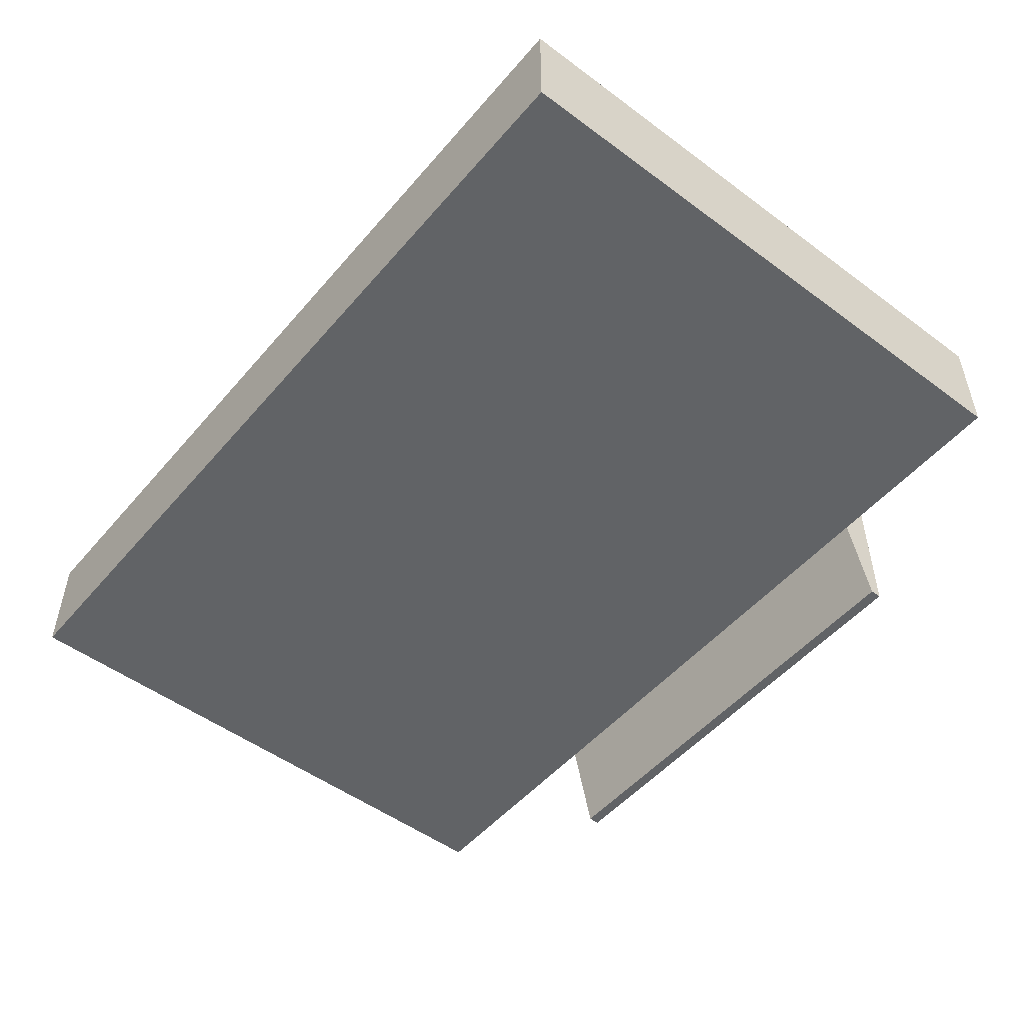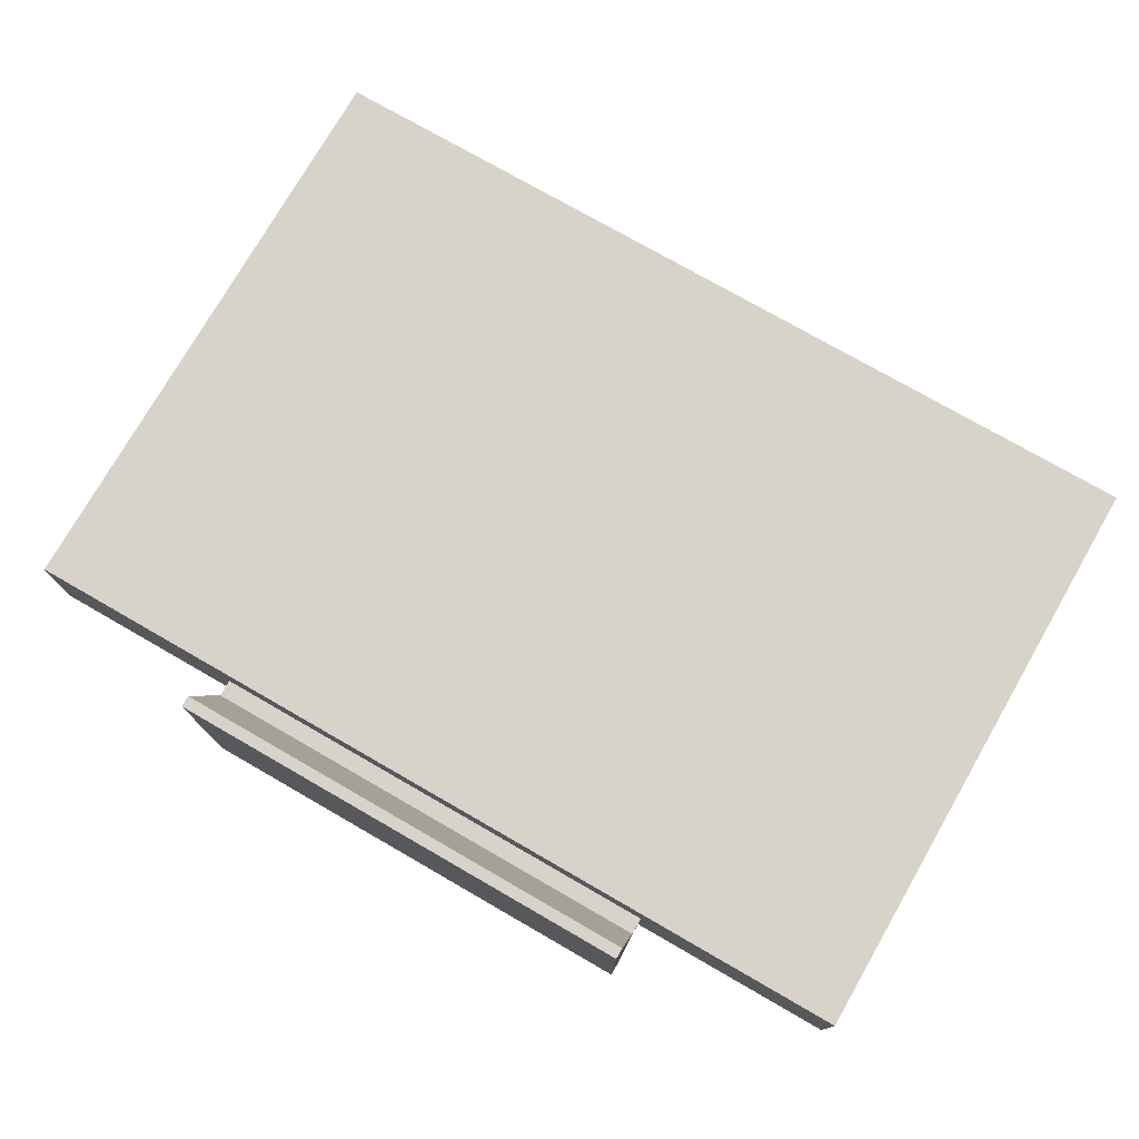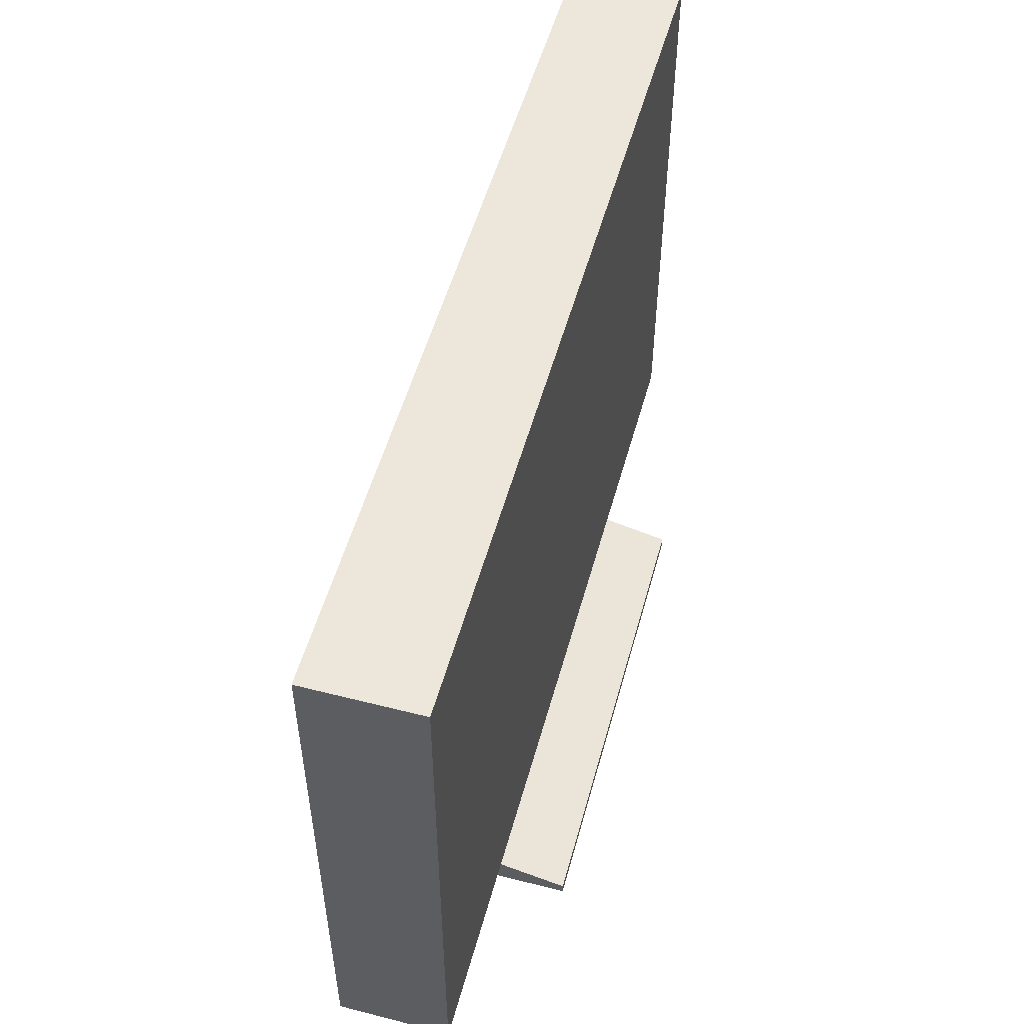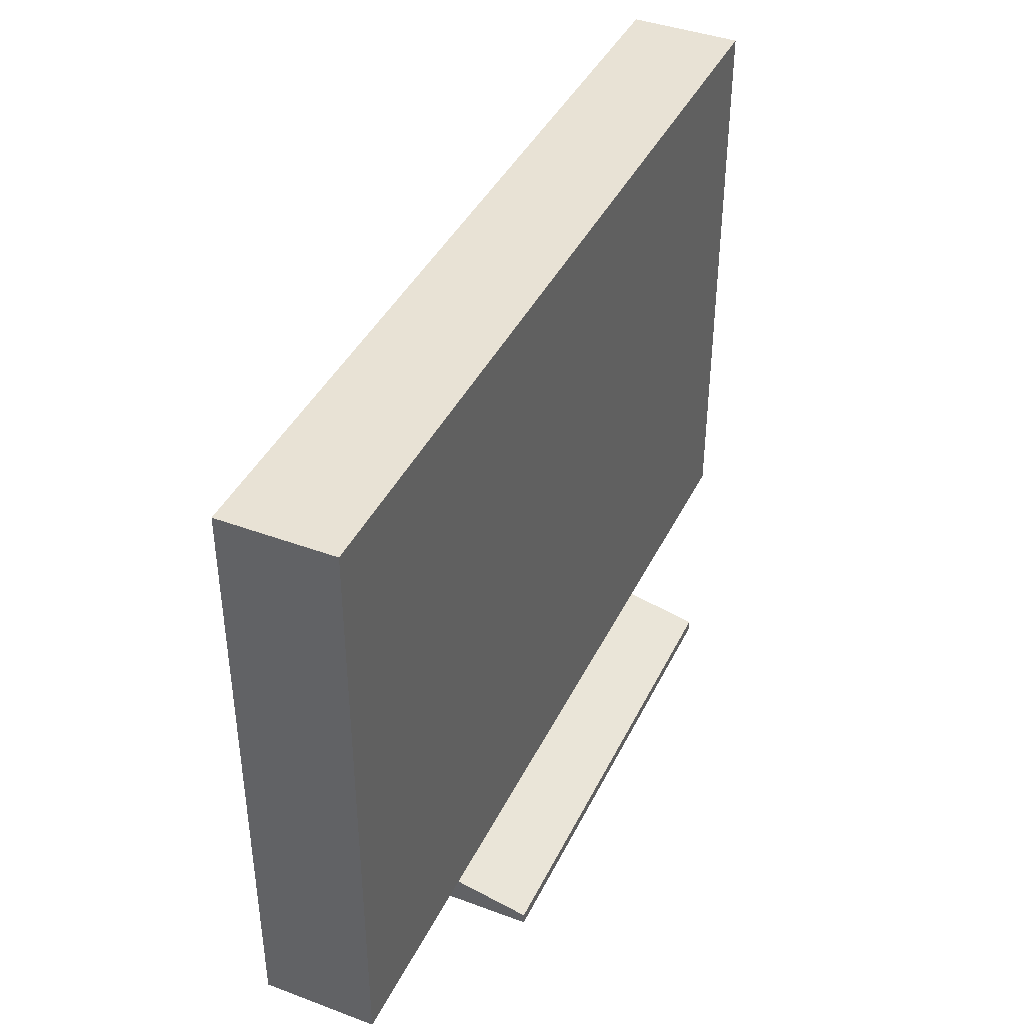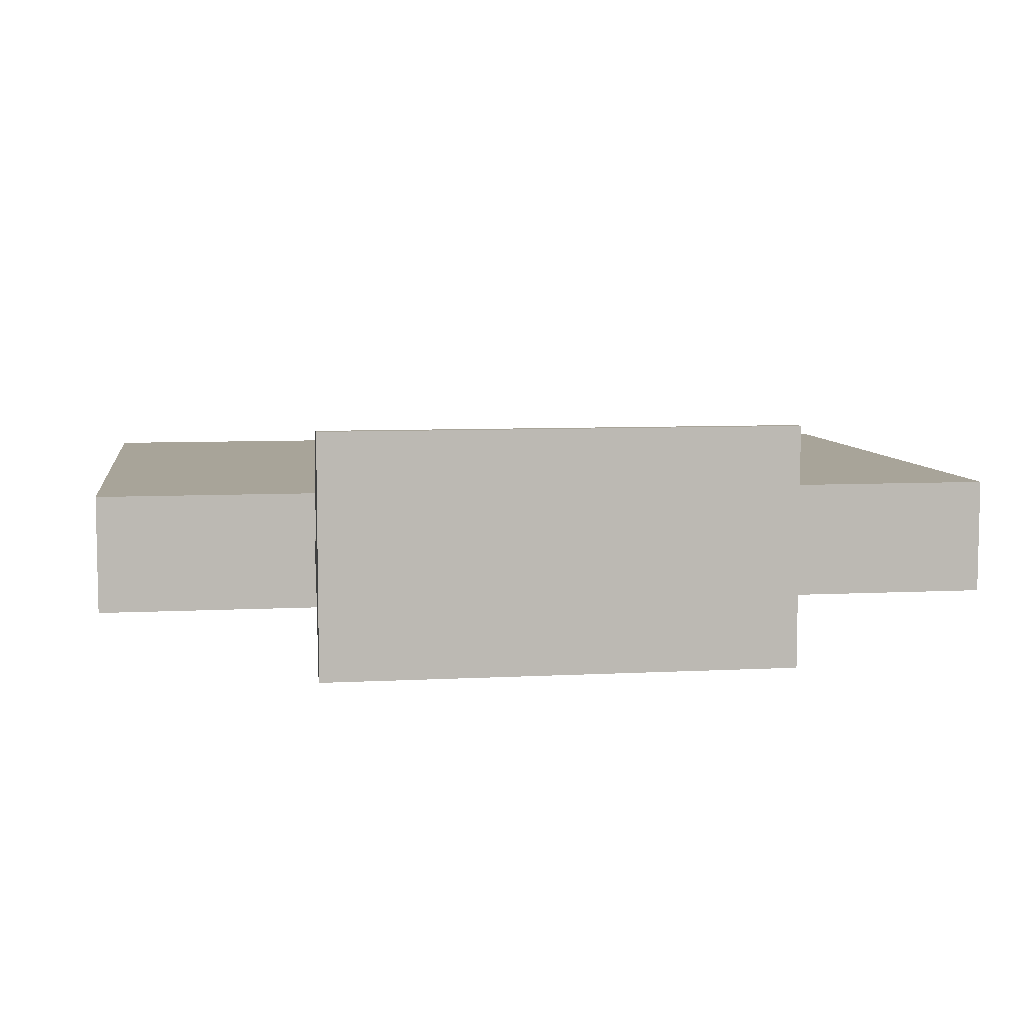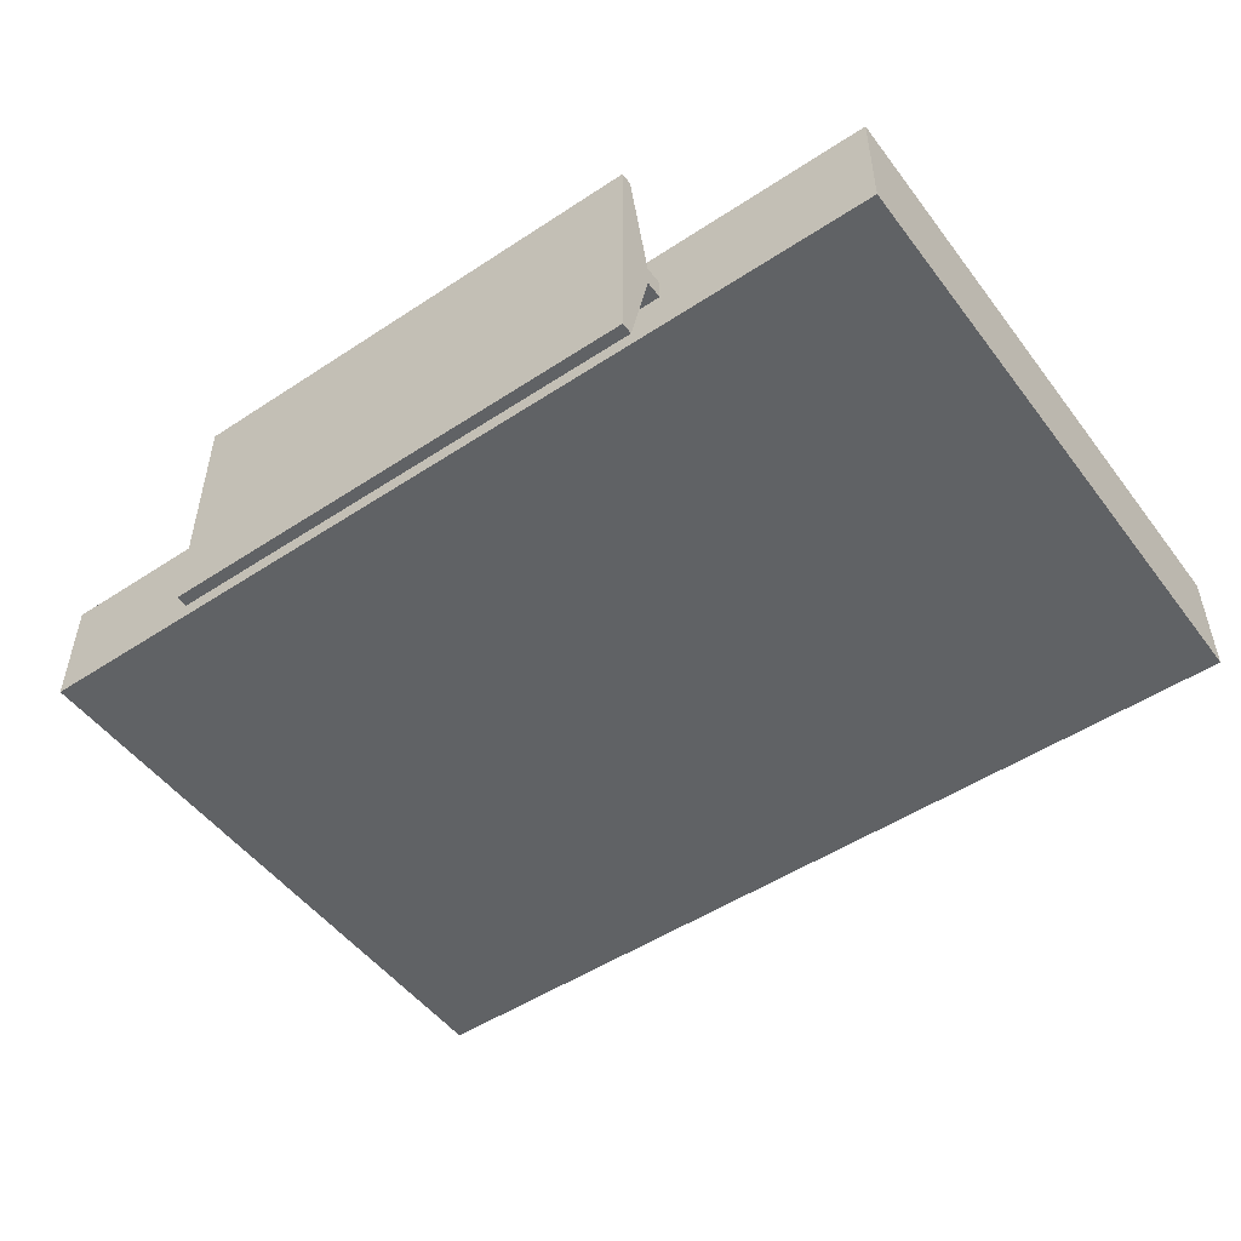
<metadata>
{"format":"obj","ext":"obj","renderer":"f3d","projection":"perspective","resolution":1024,"background":"white","views":[{"elev":-50.8,"azim":-129.0,"up":"+Z"},{"elev":75.9,"azim":29.9,"up":"+Z"},{"elev":52.9,"azim":-74.7,"up":"+Y"},{"elev":40.9,"azim":-65.6,"up":"+Y"},{"elev":7.1,"azim":-8.7,"up":"+Z"},{"elev":-50.5,"azim":35.8,"up":"+Z"}]}
</metadata>
<code>
v -0.2097 -0.102 -0.1068
v 0.2097 -0.08004 -0.009986
v 0.2097 -0.102 -0.1068
v -0.2097 -0.08004 -0.009986
v 0.2097 -0.112 -0.1068
v -0.2097 -0.112 0.1068
v 0.2097 -0.08004 0
v -0.2097 -0.06506 -0.009986
v 0.2097 -0.112 0.1068
v -0.2097 -0.112 -0.1068
v -0.2097 -0.08004 0
v 0.2097 -0.06506 0.009986
v 0.2097 -0.06506 -0.009986
v -0.2097 -0.08004 0.009986
v 0.2097 -0.08004 0.009986
v -0.2097 -0.06506 0.009986
v 0.2097 -0.102 0.1068
v -0.2097 -0.102 0.1068
v 0.3944 0.4642 -0.04993
v -0.3944 0.4642 0.04993
v 0.3944 0.4642 0.04993
v -0.3944 0.4642 -0.04993
v 0.3944 -0.06506 0.04993
v -0.3944 -0.06506 -0.04993
v -0.3944 -0.06506 0.04993
v 0.3944 -0.06506 -0.04993
g mesh1_mesh1-geometry
f 1 2 3
f 2 1 4
g mesh1_mesh1-geometry
f 3 2 1
f 4 1 2
f 3 5 2
f 3 1 5
f 4 6 1
f 2 7 4
f 4 2 8
f 9 2 5
f 10 5 1
f 10 1 6
f 11 6 4
f 11 4 7
f 7 2 9
f 7 12 2
f 13 8 2
f 4 8 11
f 9 5 6
f 10 6 5
f 14 6 11
f 11 7 14
f 15 7 9
f 13 2 12
f 15 12 7
f 8 13 16
f 16 11 8
f 9 6 17
f 18 6 14
f 14 11 16
f 15 14 7
f 17 15 9
f 12 16 13
f 15 14 12
f 18 17 6
f 14 15 18
f 16 12 14
f 17 18 15
g mesh1_mesh1-geometry
f 2 5 3
f 1 6 4
f 5 2 9
f 6 1 10
f 4 6 11
f 9 2 7
f 2 12 7
f 11 8 4
f 11 6 14
f 14 7 11
f 9 7 15
f 12 2 13
f 7 12 15
f 16 13 8
f 8 11 16
f 17 6 9
f 14 6 18
f 16 11 14
f 7 14 15
f 9 15 17
f 13 16 12
f 12 14 15
f 6 17 18
f 14 12 16
g mesh1_mesh1-geometry
f 5 1 3
f 1 5 10
g mesh1_mesh1-geometry
f 4 7 2
f 7 4 11
g mesh1_mesh1-geometry
f 8 2 4
f 2 8 13
g mesh1_mesh1-geometry
f 6 5 9
f 5 6 10
g mesh1_mesh1-geometry
f 18 15 14
f 15 18 17
g mesh2_mesh2-geometry
f 19 20 21
f 20 19 22
f 20 23 21
f 23 19 21
f 19 24 22
f 24 20 22
f 23 20 25
f 19 23 26
f 24 19 26
f 20 24 25
f 24 23 25
f 23 24 26
g mesh2_mesh2-geometry
f 21 20 19
f 22 19 20
f 21 23 20
f 21 19 23
f 22 24 19
f 22 20 24
f 25 20 23
f 26 23 19
f 26 19 24
f 25 24 20
f 25 23 24
f 26 24 23

</code>
